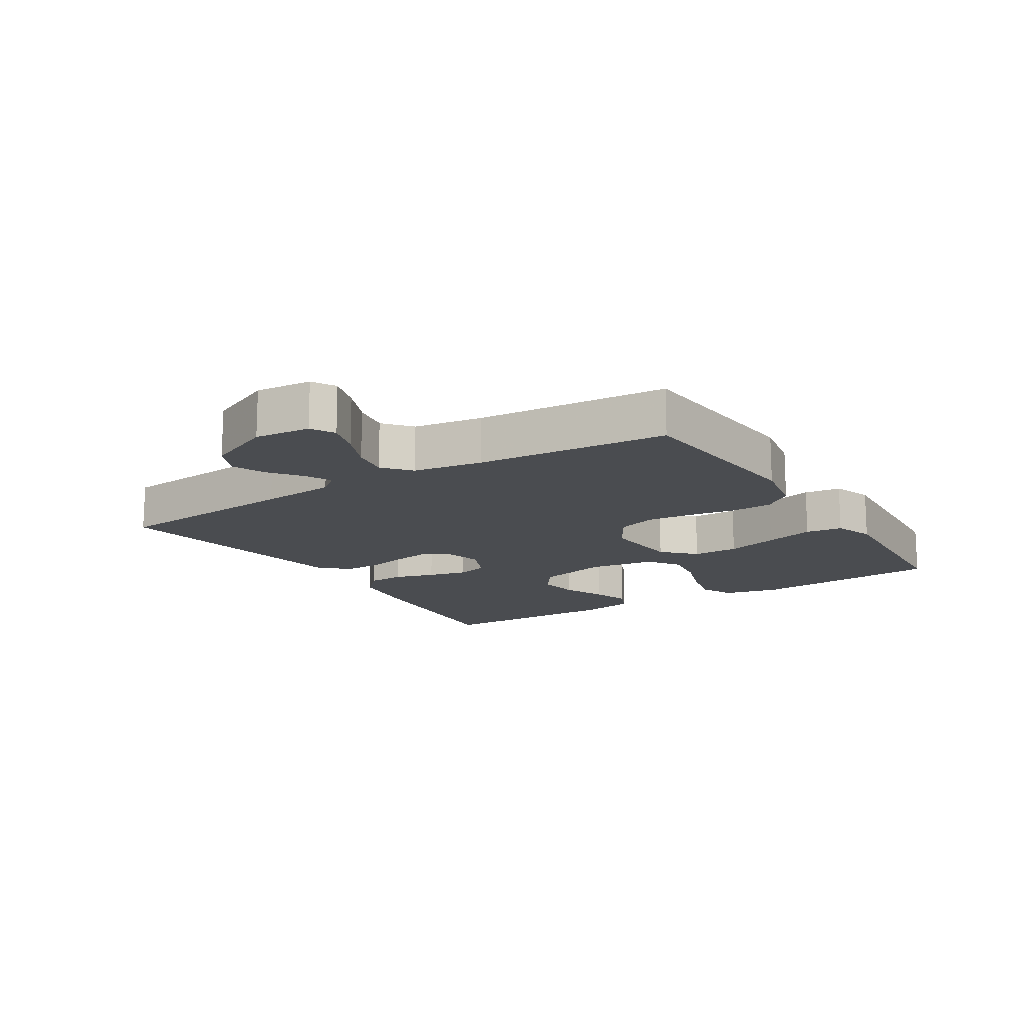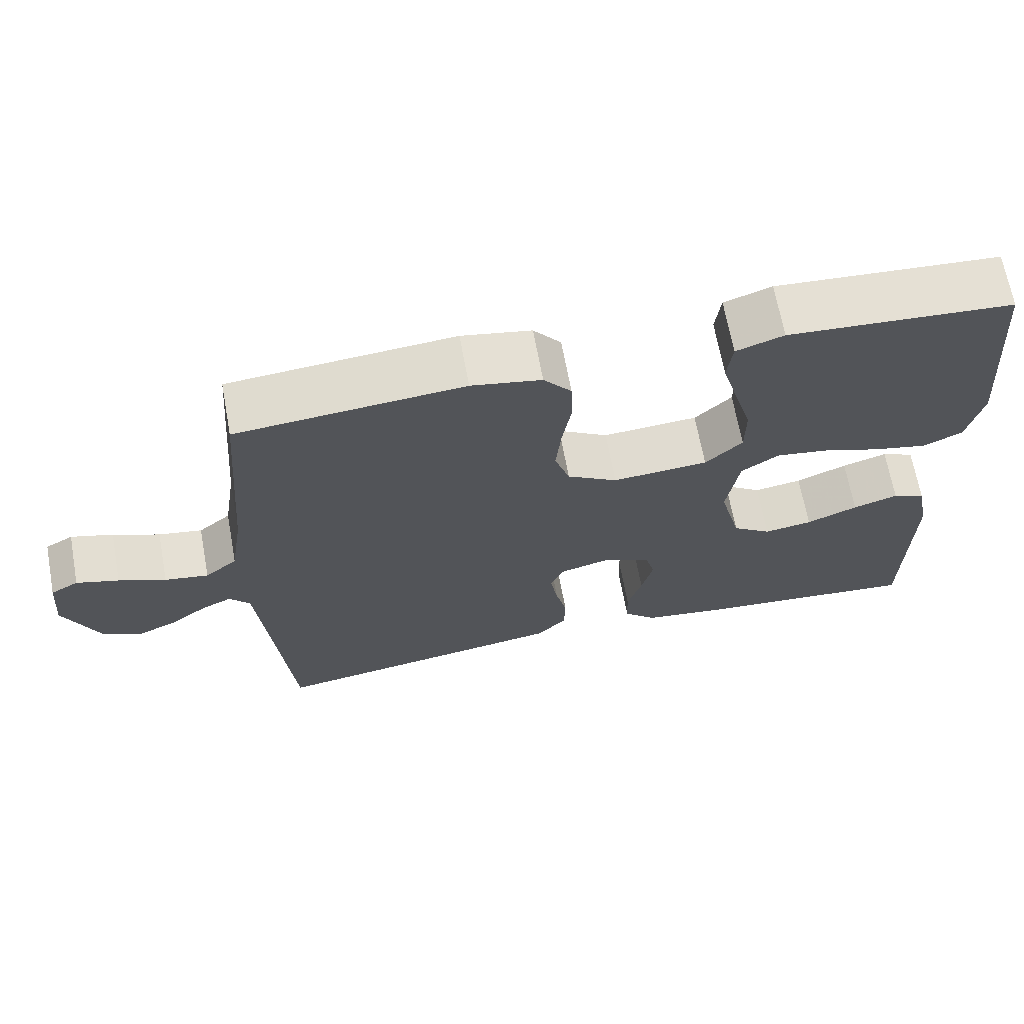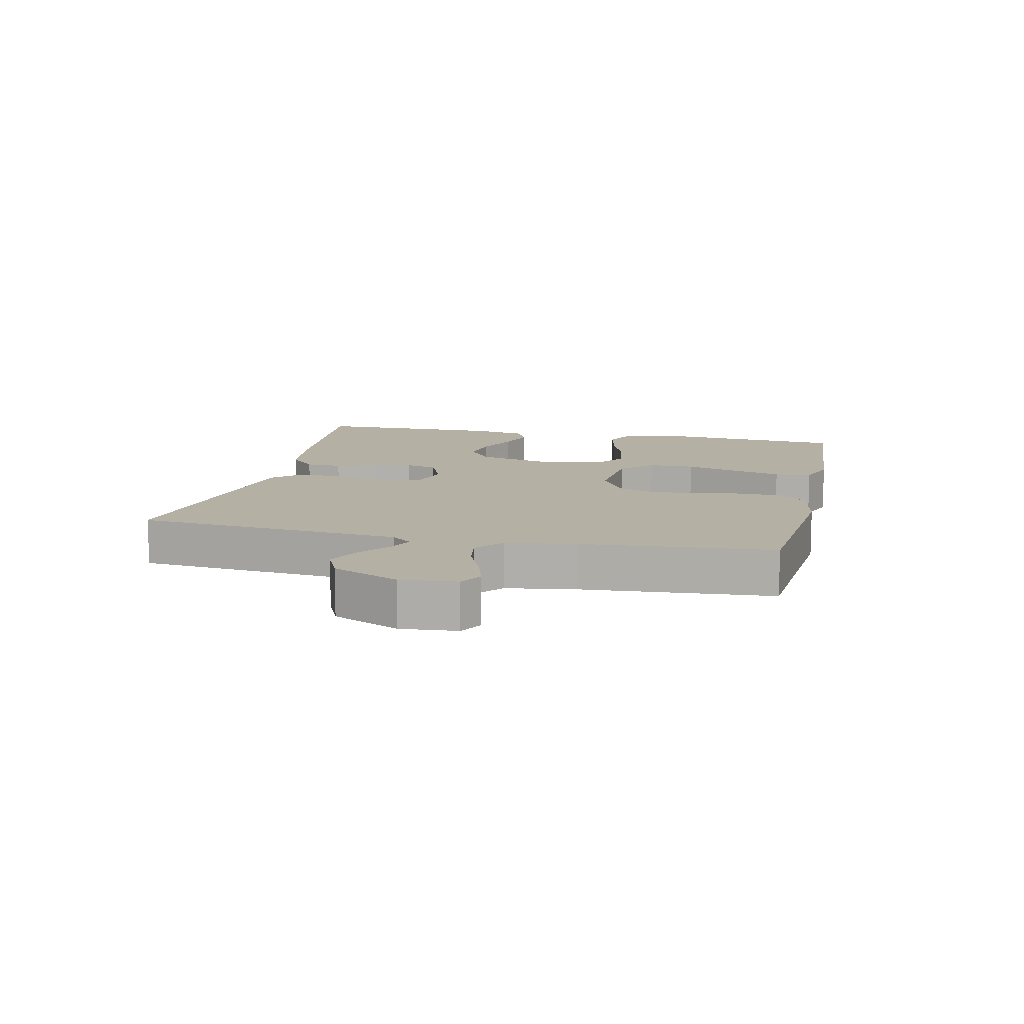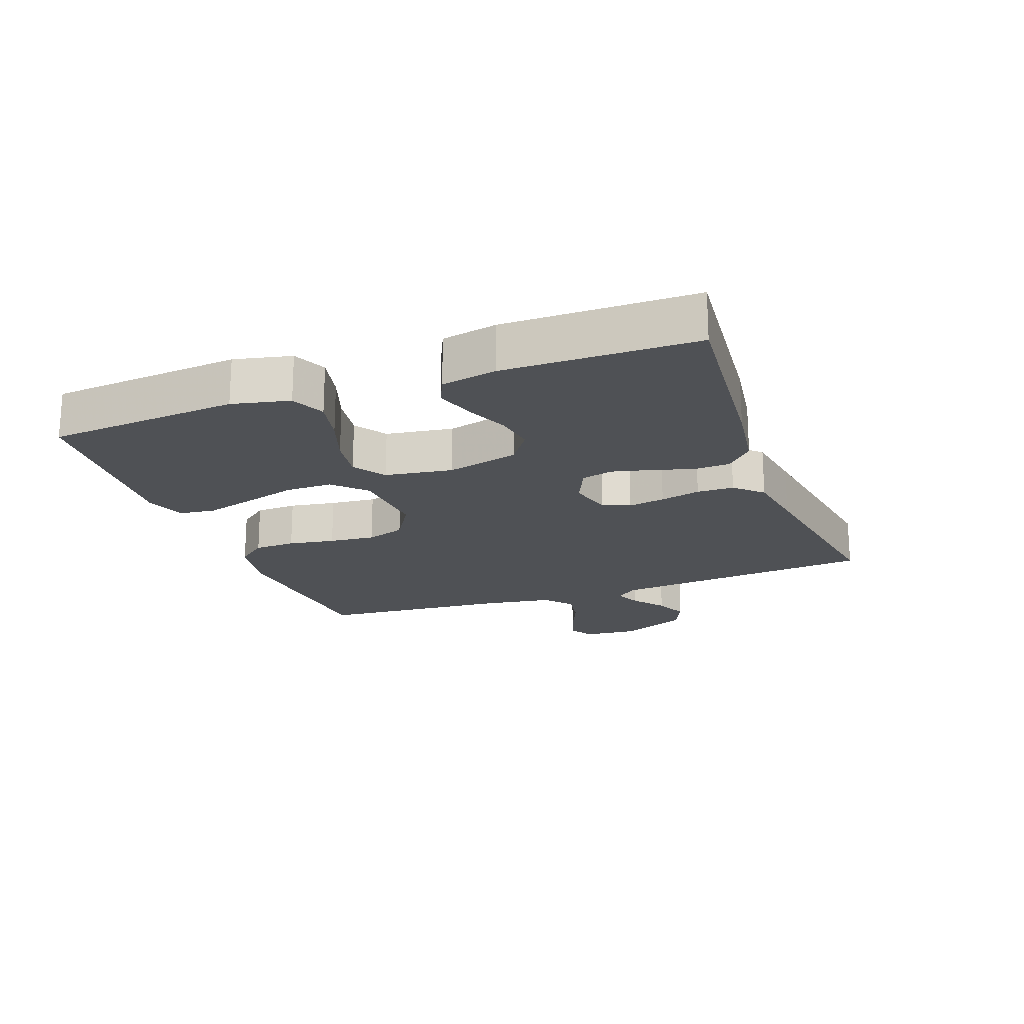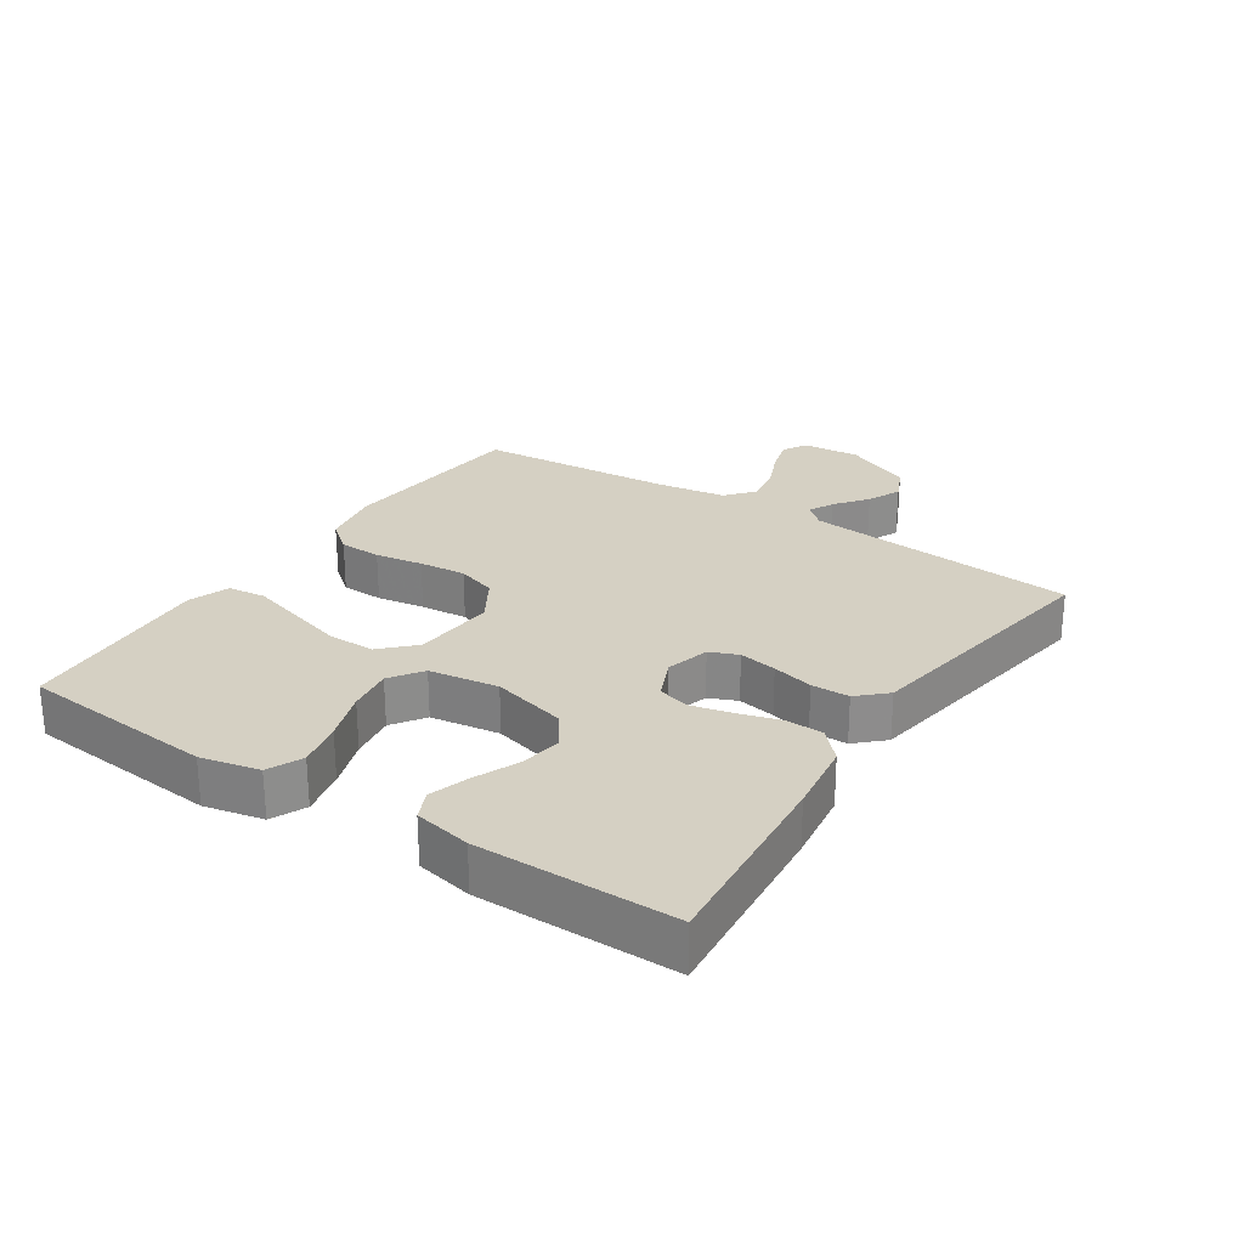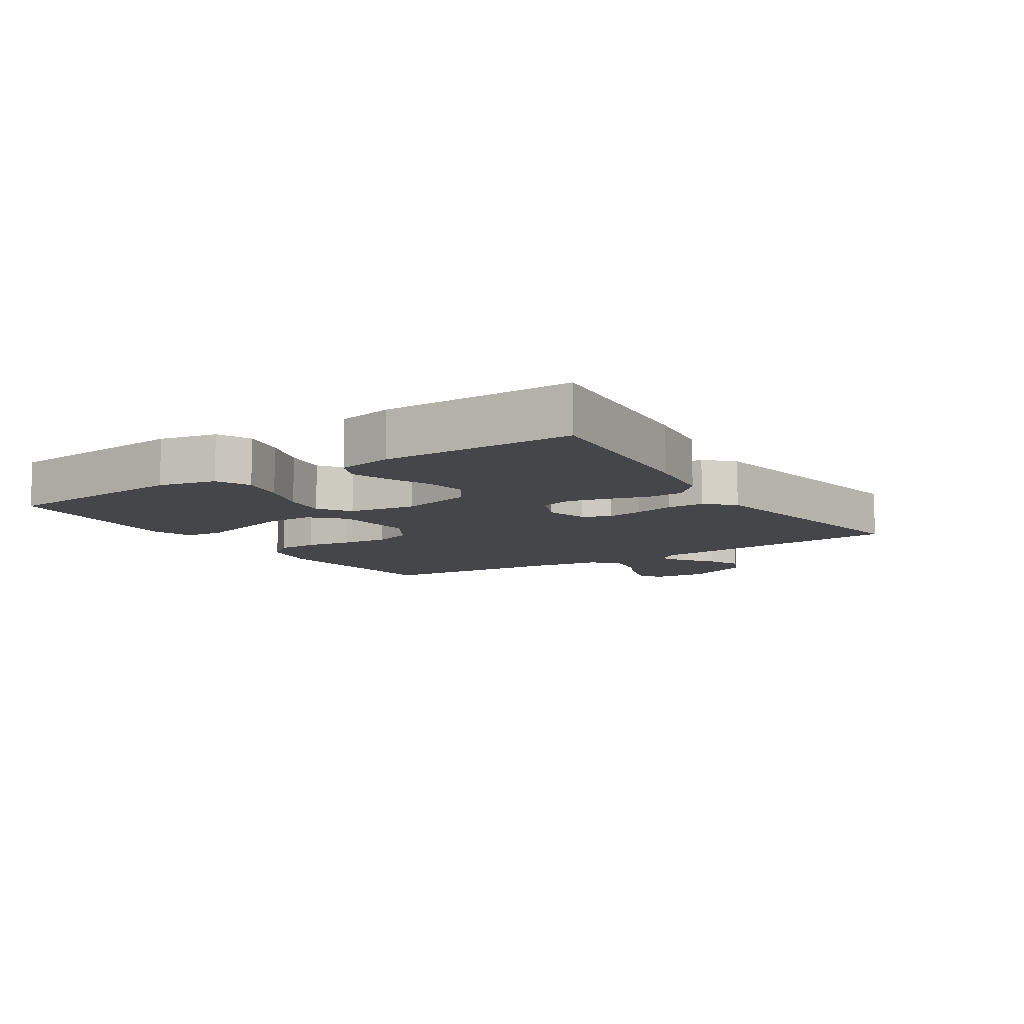
<metadata>
{"format":"obj","ext":"obj","renderer":"f3d","projection":"perspective","resolution":1024,"background":"white","views":[{"elev":-14.7,"azim":-57.8,"up":"+Y"},{"elev":67.4,"azim":-10.4,"up":"+Z"},{"elev":11.4,"azim":-77.3,"up":"+Y"},{"elev":-19.6,"azim":110.2,"up":"+Y"},{"elev":26.0,"azim":123.6,"up":"+Y"},{"elev":-9.4,"azim":123.2,"up":"+Y"}]}
</metadata>
<code>
v 0.5 0.07 -0.5
v 0.2 0.07 -0.472
v 0.088 0.07 -0.456
v 0.044 0.07 -0.414
v 0.042 0.07 -0.357
v 0.061 0.07 -0.293
v 0.076 0.07 -0.231
v 0.063 0.07 -0.182
v 0 0.07 -0.154
v -0.067 0.07 -0.172
v -0.085 0.07 -0.215
v -0.075 0.07 -0.273
v -0.06 0.07 -0.336
v -0.061 0.07 -0.394
v -0.101 0.07 -0.436
v -0.2 0.07 -0.452
v -0.5 0.07 -0.5
v -0.527 0.07 -0.2
v -0.538 0.07 -0.082
v -0.565 0.07 -0.049
v -0.605 0.07 -0.068
v -0.654 0.07 -0.106
v -0.706 0.07 -0.129
v -0.758 0.07 -0.105
v -0.805 0.07 0
v -0.797 0.07 0.088
v -0.76 0.07 0.109
v -0.704 0.07 0.092
v -0.642 0.07 0.065
v -0.584 0.07 0.055
v -0.541 0.07 0.091
v -0.524 0.07 0.2
v -0.5 0.07 0.5
v -0.2 0.07 0.526
v -0.107 0.07 0.508
v -0.07 0.07 0.462
v -0.068 0.07 0.397
v -0.08 0.07 0.324
v -0.087 0.07 0.252
v -0.067 0.07 0.191
v 0 0.07 0.15
v 0.127 0.07 0.159
v 0.176 0.07 0.207
v 0.176 0.07 0.28
v 0.152 0.07 0.363
v 0.13 0.07 0.441
v 0.137 0.07 0.499
v 0.2 0.07 0.521
v 0.5 0.07 0.5
v 0.525 0.07 0.2
v 0.505 0.07 0.11
v 0.452 0.07 0.086
v 0.381 0.07 0.102
v 0.304 0.07 0.129
v 0.234 0.07 0.14
v 0.184 0.07 0.106
v 0.168 0.07 0
v 0.197 0.07 -0.114
v 0.249 0.07 -0.151
v 0.313 0.07 -0.141
v 0.381 0.07 -0.112
v 0.441 0.07 -0.093
v 0.485 0.07 -0.113
v 0.502 0.07 -0.2
v 0.5 0 -0.5
v 0.2 0 -0.472
v 0.088 0 -0.456
v 0.044 0 -0.414
v 0.042 0 -0.357
v 0.061 0 -0.293
v 0.076 0 -0.231
v 0.063 0 -0.182
v 0 0 -0.154
v -0.067 0 -0.172
v -0.085 0 -0.215
v -0.075 0 -0.273
v -0.06 0 -0.336
v -0.061 0 -0.394
v -0.101 0 -0.436
v -0.2 0 -0.452
v -0.5 0 -0.5
v -0.527 0 -0.2
v -0.538 0 -0.082
v -0.565 0 -0.049
v -0.605 0 -0.068
v -0.654 0 -0.106
v -0.706 0 -0.129
v -0.758 0 -0.105
v -0.805 0 0
v -0.797 0 0.088
v -0.76 0 0.109
v -0.704 0 0.092
v -0.642 0 0.065
v -0.584 0 0.055
v -0.541 0 0.091
v -0.524 0 0.2
v -0.5 0 0.5
v -0.2 0 0.526
v -0.107 0 0.508
v -0.07 0 0.462
v -0.068 0 0.397
v -0.08 0 0.324
v -0.087 0 0.252
v -0.067 0 0.191
v 0 0 0.15
v 0.127 0 0.159
v 0.176 0 0.207
v 0.176 0 0.28
v 0.152 0 0.363
v 0.13 0 0.441
v 0.137 0 0.499
v 0.2 0 0.521
v 0.5 0 0.5
v 0.525 0 0.2
v 0.505 0 0.11
v 0.452 0 0.086
v 0.381 0 0.102
v 0.304 0 0.129
v 0.234 0 0.14
v 0.184 0 0.106
v 0.168 0 0
v 0.197 0 -0.114
v 0.249 0 -0.151
v 0.313 0 -0.141
v 0.381 0 -0.112
v 0.441 0 -0.093
v 0.485 0 -0.113
v 0.502 0 -0.2
f 60 61 62 63
f 60 63 64 1
f 51 52 53 54
f 51 54 55
f 50 51 55
f 49 50 55
f 48 49 55 56
f 44 45 46 47
f 44 47 48
f 43 44 48 56
f 35 36 37 38
f 35 38 39
f 32 33 34 35
f 31 32 35 39
f 30 31 39 40
f 26 27 28 29
f 26 29 30
f 25 26 30
f 24 25 30
f 21 22 23 24
f 20 21 24 30
f 19 20 30 40
f 15 16 17 18
f 12 13 14 15
f 11 12 15 18
f 10 11 18 19
f 3 4 5 6
f 3 6 7
f 2 3 7
f 59 60 1 2
f 58 59 2 7
f 57 58 7 8
f 42 43 56 57
f 41 42 57 8
f 40 41 8 9
f 9 10 19 40
f 127 126 125 124
f 65 128 127 124
f 118 117 116 115
f 119 118 115
f 119 115 114
f 119 114 113
f 120 119 113 112
f 111 110 109 108
f 112 111 108
f 120 112 108 107
f 102 101 100 99
f 103 102 99
f 99 98 97 96
f 103 99 96 95
f 104 103 95 94
f 93 92 91 90
f 94 93 90
f 94 90 89
f 94 89 88
f 88 87 86 85
f 94 88 85 84
f 104 94 84 83
f 82 81 80 79
f 79 78 77 76
f 82 79 76 75
f 83 82 75 74
f 70 69 68 67
f 71 70 67
f 71 67 66
f 66 65 124 123
f 71 66 123 122
f 72 71 122 121
f 121 120 107 106
f 72 121 106 105
f 73 72 105 104
f 104 83 74 73
f 1 65 66 2
f 2 66 67 3
f 3 67 68 4
f 4 68 69 5
f 5 69 70 6
f 6 70 71 7
f 7 71 72 8
f 8 72 73 9
f 9 73 74 10
f 10 74 75 11
f 11 75 76 12
f 12 76 77 13
f 13 77 78 14
f 14 78 79 15
f 15 79 80 16
f 16 80 81 17
f 17 81 82 18
f 18 82 83 19
f 19 83 84 20
f 20 84 85 21
f 21 85 86 22
f 22 86 87 23
f 23 87 88 24
f 24 88 89 25
f 25 89 90 26
f 26 90 91 27
f 27 91 92 28
f 28 92 93 29
f 29 93 94 30
f 30 94 95 31
f 31 95 96 32
f 32 96 97 33
f 33 97 98 34
f 34 98 99 35
f 35 99 100 36
f 36 100 101 37
f 37 101 102 38
f 38 102 103 39
f 39 103 104 40
f 40 104 105 41
f 41 105 106 42
f 42 106 107 43
f 43 107 108 44
f 44 108 109 45
f 45 109 110 46
f 46 110 111 47
f 47 111 112 48
f 48 112 113 49
f 49 113 114 50
f 50 114 115 51
f 51 115 116 52
f 52 116 117 53
f 53 117 118 54
f 54 118 119 55
f 55 119 120 56
f 56 120 121 57
f 57 121 122 58
f 58 122 123 59
f 59 123 124 60
f 60 124 125 61
f 61 125 126 62
f 62 126 127 63
f 63 127 128 64
f 64 128 65 1

</code>
